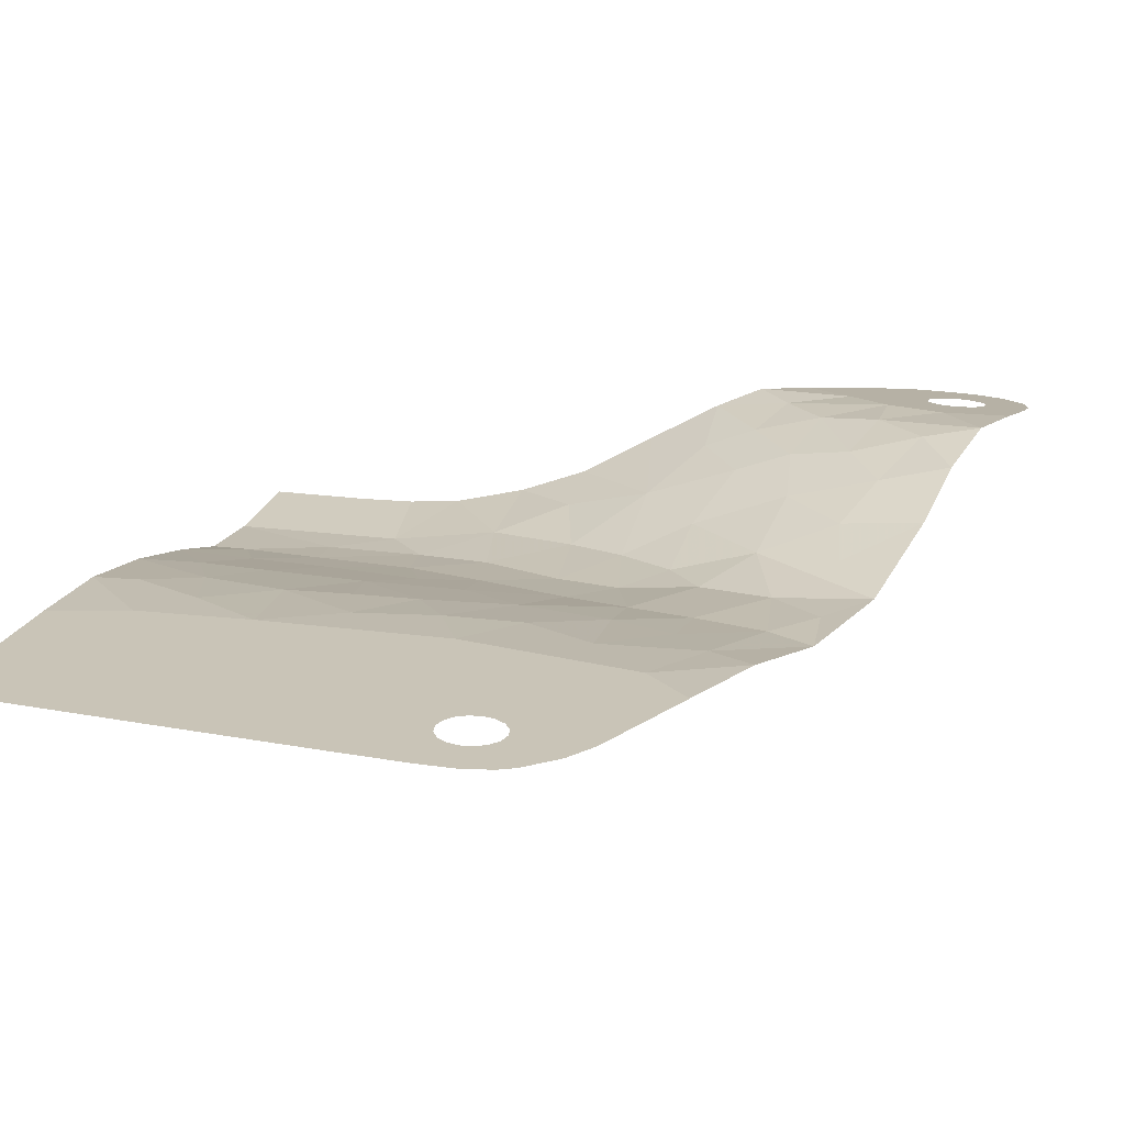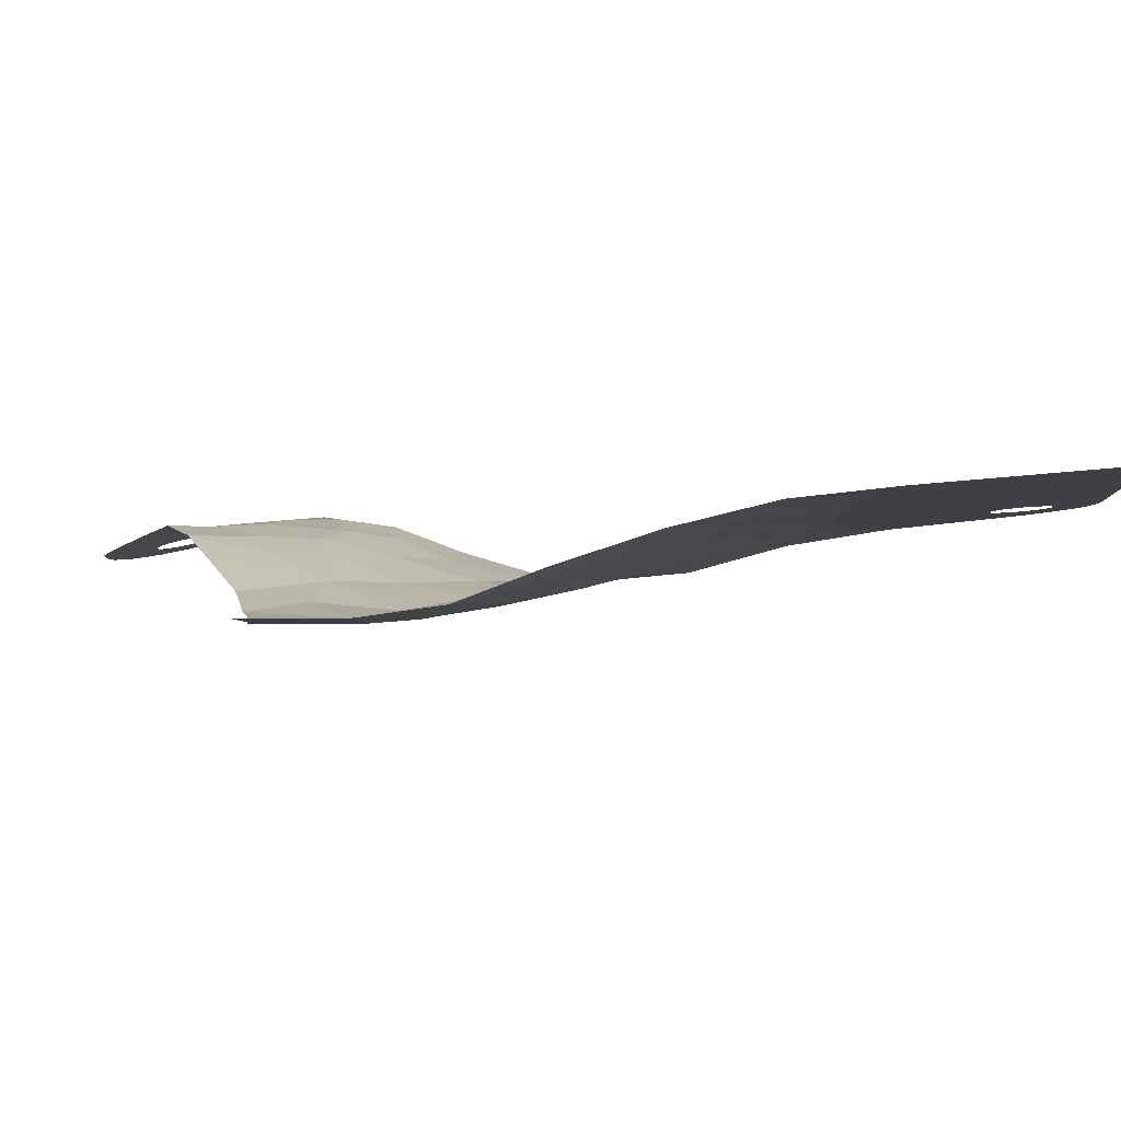
<metadata>
{"format":"obj","ext":"obj","renderer":"f3d","projection":"perspective","resolution":1024,"background":"white","views":[{"elev":24.1,"azim":15.9,"up":"+Z"},{"elev":-2.9,"azim":-85.4,"up":"+Z"}]}
</metadata>
<code>
v 3.187 6.171 -1.204
v 4.179 5.697 -1.081
v 3.399 5.291 -1.018
v 2.459 5.583 -1.107
v 4.728 6.414 -1.029
v 5.409 5.969 -0.9356
v 4.948 5.441 -0.9829
v 4.179 5.697 -1.081
v 7.263 9.257 0.0304
v 6.557 8.737 -0.0153
v 6.053 9.256 -0.0706
v 0.4653 2.778 -0.2751
v 0 2.627 -0.236
v 0 3.74 -0.5039
v 0.9921 3.255 -0.3913
v 0 3.74 -0.5039
v 0 4.838 -0.8631
v 0.5932 4.02 -0.5964
v 7.052 7.871 -0.064
v 6.557 8.737 -0.0153
v 7.26 8.613 0.079
v 7.49 7.28 -0.1385
v 7.191 6.598 -0.4239
v 6.472 7.182 -0.4116
v 7.052 7.871 -0.064
v 5.726 7.826 -0.4203
v 5.216 8.466 -0.4132
v 5.789 8.623 -0.2092
v 6.348 7.961 -0.2069
v 6.348 7.961 -0.2069
v 5.789 8.623 -0.2092
v 6.557 8.737 -0.0153
v 7.052 7.871 -0.064
v 6.745 9.672 -0.0651
v 7.663 9.895 -0.1163
v 7.739 9.784 -0.0908
v 7.263 9.257 0.0304
v 6.053 9.256 -0.0706
v 5.789 8.623 -0.2092
v 5.167 9.351 -0.2296
v 5.638 9.699 -0.08645
v 0.8375 1.796 -0.141
v 1.266 2.419 -0.2225
v 2.087 1.946 -0.1528
v 8.484 8.362 0.1958
v 7.852 8.093 0.1239
v 7.26 8.613 0.079
v 7.037 10.73 -0.3086
v 7.739 10.27 -0.2016
v 7.663 10.16 -0.1762
v 6.599 10.4 -0.233
v 6.599 10.4 -0.233
v 7.663 10.16 -0.1762
v 7.637 10.03 -0.1462
v 6.745 9.672 -0.0651
v 7.49 7.28 -0.1385
v 7.052 7.871 -0.064
v 7.852 8.093 0.1239
v 5.789 8.623 -0.2092
v 5.216 8.466 -0.4132
v 5.167 9.351 -0.2296
v 5.409 5.969 -0.9356
v 5.852 5.452 -0.8634
v 4.948 5.441 -0.9829
v 3.399 5.291 -1.018
v 4.179 5.697 -1.081
v 4.51 4.848 -0.8837
v 2.454 4.152 -0.6465
v 3.327 3.426 -0.4267
v 2.641 3.291 -0.3945
v 7.085 2.562 -0.273
v 6.71 1.371 -0.1076
v 6.156 1.854 -0.1456
v 5.852 5.452 -0.8634
v 5.298 4.506 -0.7536
v 4.948 5.441 -0.9829
v 5.852 5.452 -0.8634
v 6.726 5.159 -0.751
v 6.077 4.238 -0.6558
v 5.298 4.506 -0.7536
v 7.739 10.27 -0.2016
v 7.037 10.73 -0.3086
v 7.342 10.89 -0.3444
v 7.853 10.34 -0.2187
v 4.51 4.848 -0.8837
v 4.948 5.441 -0.9829
v 5.298 4.506 -0.7536
v 7.455 3.737 -0.571
v 7.358 4.625 -0.6564
v 7.821 5.252 -0.6714
v 3.187 6.171 -1.204
v 2.459 5.583 -1.107
v 2.337 6.303 -1.27
v 7.853 10.34 -0.2187
v 7.342 10.89 -0.3444
v 7.742 10.94 -0.3568
v 7.987 10.37 -0.2246
v 4.51 4.848 -0.8837
v 5.298 4.506 -0.7536
v 4.287 3.825 -0.5487
v 4.51 4.848 -0.8837
v 4.179 5.697 -1.081
v 4.948 5.441 -0.9829
v 5.292 1.417 -0.1113
v 4.151 2.108 -0.1655
v 6.156 1.854 -0.1456
v 6.128 0.9375 -0.0736
v 5.444 2.583 -0.2666
v 6.156 1.854 -0.1456
v 4.151 2.108 -0.1655
v 4.625 2.987 -0.3291
v 4.677 -0.1335 0.01045
v 4.753 -0.247 0.01935
v 4.378 -0.475 0.0373
v 4.186 0.046 -0.0036
v 4.378 -0.475 0.0373
v 4.745 -0.8525 0.0669
v 4.04 -0.8425 0.0661
v 3.881 -0.392 0.03075
v 4.753 -0.247 0.01935
v 4.866 -0.3225 0.0253
v 4.745 -0.8525 0.0669
v 4.378 -0.475 0.0373
v 4.745 -0.8525 0.0669
v 4.866 -0.3225 0.0253
v 5 -0.349 0.0274
v 5.16 -0.8325 0.06535
v 5.47 -0.748 0.0587
v 5.16 -0.8325 0.06535
v 5 -0.349 0.0274
v 5.134 -0.3225 0.0253
v 5.64 -0.648 0.05085
v 5.47 -0.748 0.0587
v 5.134 -0.3225 0.0253
v 5.247 -0.247 0.01935
v 5.64 -0.648 0.05085
v 5.247 -0.247 0.01935
v 5.323 -0.1335 0.01045
v 5.965 -0.324 0.0254
v 5.716 0.09 -0.0071
v 5.965 -0.324 0.0254
v 5.323 -0.1335 0.01045
v 5.35 0 0
v 5.247 0.2465 -0.0194
v 5.134 0.322 -0.0253
v 5.477 0.622 -0.04885
v 5.477 0.622 -0.04885
v 5.134 0.322 -0.0253
v 5 0.3485 -0.0274
v 5.078 0.767 -0.0602
v 6.914 4.014 -0.601
v 6.077 4.238 -0.6558
v 6.726 5.159 -0.751
v 7.358 4.625 -0.6564
v 1.704 5 -0.9366
v 2.454 4.152 -0.6465
v 1.368 4.096 -0.629
v 0.7925 4.987 -0.9403
v 7.987 10.37 -0.2246
v 7.742 10.94 -0.3568
v 8.092 10.94 -0.3557
v 8.121 10.34 -0.2187
v 6.087 3.417 -0.4627
v 6.553 2.862 -0.3334
v 5.444 2.583 -0.2666
v 5.335 3.688 -0.5226
v 4.151 2.108 -0.1655
v 2.087 1.946 -0.1528
v 2.891 2.557 -0.2433
v 3.775 2.817 -0.2797
v 4.038 6.756 -1.124
v 2.995 7.111 -1.241
v 3.739 7.705 -1.04
v 6.156 1.854 -0.1456
v 6.553 2.862 -0.3334
v 7.085 2.562 -0.273
v 4.625 2.987 -0.3291
v 3.775 2.817 -0.2797
v 4.287 3.825 -0.5487
v 5.335 3.688 -0.5226
v 2.995 7.111 -1.241
v 4.038 6.756 -1.124
v 3.187 6.171 -1.204
v 2.995 7.111 -1.241
v 2.337 6.303 -1.27
v 1.86 6.785 -1.325
v 1.672 7.943 -1.336
v 1.86 6.785 -1.325
v 1.095 7.847 -1.327
v 5.335 3.688 -0.5226
v 5.444 2.583 -0.2666
v 4.625 2.987 -0.3291
v 2.891 2.557 -0.2433
v 2.087 1.946 -0.1528
v 1.933 3.135 -0.3634
v 2.237 8.032 -1.298
v 2.991 8.276 -1.164
v 2.995 7.111 -1.241
v 4.677 0.1335 -0.0105
v 4.65 0 0
v 4.186 0.046 -0.0036
v 4.186 0.046 -0.0036
v 4.378 -0.475 0.0373
v 3.881 -0.392 0.03075
v 3.277 0.1935 -0.0152
v 4.647 0.764 -0.06
v 4.866 0.322 -0.0253
v 4.753 0.2465 -0.0194
v 4.383 0.428 -0.0336
v 3.509 4.389 -0.7225
v 3.399 5.291 -1.018
v 4.51 4.848 -0.8837
v 4.287 3.825 -0.5487
v 1.594 -0.198 0.0155
v 2.045 -0.7975 0.0626
v 1.022 -0.7705 0.06045
v 0.7935 -0.2035 0.01595
v 0.2732 0.525 -0.04125
v 0 1.504 -0.1181
v 1.115 0.712 -0.0559
v 0.7935 -0.2035 0.01595
v 4.65 0 0
v 4.677 -0.1335 0.01045
v 4.186 0.046 -0.0036
v 8.121 10.34 -0.2187
v 8.092 10.94 -0.3557
v 8.462 10.8 -0.3231
v 8.234 10.27 -0.2016
v 4.728 6.414 -1.029
v 4.179 5.697 -1.081
v 4.038 6.756 -1.124
v 4.753 0.2465 -0.0194
v 4.677 0.1335 -0.0105
v 4.186 0.046 -0.0036
v 4.383 0.428 -0.0336
v 6.156 1.854 -0.1456
v 5.444 2.583 -0.2666
v 6.553 2.862 -0.3334
v 2.995 7.111 -1.241
v 3.187 6.171 -1.204
v 2.337 6.303 -1.27
v 3.739 7.705 -1.04
v 2.995 7.111 -1.241
v 2.991 8.276 -1.164
v 3.327 3.426 -0.4267
v 4.287 3.825 -0.5487
v 3.775 2.817 -0.2797
v 1.86 6.785 -1.325
v 1.672 7.943 -1.336
v 2.237 8.032 -1.298
v 2.995 7.111 -1.241
v 5.716 0.09 -0.0071
v 6.035 0.485 -0.0381
v 6.175 0.0245 -0.00195
v 5.965 -0.324 0.0254
v 5.323 0.1335 -0.0105
v 5.477 0.622 -0.04885
v 5.716 0.09 -0.0071
v 5.35 0 0
v 3.187 6.171 -1.204
v 4.038 6.756 -1.124
v 4.179 5.697 -1.081
v 6.726 5.159 -0.751
v 7.821 5.252 -0.6714
v 7.358 4.625 -0.6564
v 4.625 2.987 -0.3291
v 4.151 2.108 -0.1655
v 3.775 2.817 -0.2797
v 0.8375 1.796 -0.141
v 0.4653 2.778 -0.2751
v 1.266 2.419 -0.2225
v 2.891 2.557 -0.2433
v 3.327 3.426 -0.4267
v 3.775 2.817 -0.2797
v 8.234 10.27 -0.2016
v 8.462 10.8 -0.3231
v 8.752 10.49 -0.2526
v 8.31 10.16 -0.1762
v 2.087 1.946 -0.1528
v 4.151 2.108 -0.1655
v 3.036 1.277 -0.1003
v 1.925 1.167 -0.09155
v 8.31 10.16 -0.1762
v 8.752 10.49 -0.2526
v 8.842 10.18 -0.1809
v 8.337 10.03 -0.1462
v 3.836 0.7565 -0.0594
v 3.277 0.1935 -0.0152
v 3.036 1.277 -0.1003
v 4.323 1.26 -0.09895
v 8.337 10.03 -0.1462
v 8.842 10.18 -0.1809
v 8.812 9.865 -0.1093
v 8.31 9.895 -0.1163
v 1.594 -0.198 0.0155
v 0.7935 -0.2035 0.01595
v 1.115 0.712 -0.0559
v 2.338 0.177 -0.01395
v 8.31 9.895 -0.1163
v 8.812 9.865 -0.1093
v 8.702 9.304 0.0195
v 8.234 9.784 -0.0908
v 5.247 0.2465 -0.0194
v 5.477 0.622 -0.04885
v 5.323 0.1335 -0.0105
v 8.234 9.784 -0.0908
v 8.702 9.304 0.0195
v 7.945 9.06 0.07555
v 8.121 9.71 -0.0738
v 3.881 -0.392 0.03075
v 4.04 -0.8425 0.0661
v 3.428 -0.5245 0.04115
v 3.277 0.1935 -0.0152
v 7.085 2.562 -0.273
v 6.553 2.862 -0.3334
v 7.455 3.737 -0.571
v 8.484 8.362 0.1958
v 7.945 9.06 0.07555
v 8.702 9.304 0.0195
v 6.914 4.014 -0.601
v 6.553 2.862 -0.3334
v 6.087 3.417 -0.4627
v 6.077 4.238 -0.6558
v 1.368 4.096 -0.629
v 2.454 4.152 -0.6465
v 1.933 3.135 -0.3634
v 0.9921 3.255 -0.3913
v 0.8375 1.796 -0.141
v 2.087 1.946 -0.1528
v 1.925 1.167 -0.09155
v 1.115 0.712 -0.0559
v 6.128 0.9375 -0.0736
v 6.035 0.485 -0.0381
v 5.477 0.622 -0.04885
v 5.292 1.417 -0.1113
v 7.945 9.06 0.07555
v 7.987 9.684 -0.06785
v 8.121 9.71 -0.0738
v 0.5932 4.02 -0.5964
v 1.368 4.096 -0.629
v 0.9921 3.255 -0.3913
v 2.454 4.152 -0.6465
v 2.641 3.291 -0.3945
v 1.933 3.135 -0.3634
v 0 0.3805 -0.0299
v 0.2732 0.525 -0.04125
v 0.7935 -0.2035 0.01595
v 0 -0.743 0.0583
v 2.337 6.303 -1.27
v 2.459 5.583 -1.107
v 1.326 5.62 -1.131
v 1.277 6.199 -1.254
v 2.891 2.557 -0.2433
v 1.933 3.135 -0.3634
v 2.641 3.291 -0.3945
v 5.789 8.623 -0.2092
v 6.053 9.256 -0.0706
v 6.557 8.737 -0.0153
v 1.704 5 -0.9366
v 1.326 5.62 -1.131
v 2.459 5.583 -1.107
v 2.844 4.821 -0.8666
v 8.289 7.42 0.05215
v 7.852 8.093 0.1239
v 8.484 8.362 0.1958
v 5.335 3.688 -0.5226
v 6.077 4.238 -0.6558
v 6.087 3.417 -0.4627
v 7.052 7.871 -0.064
v 7.26 8.613 0.079
v 7.852 8.093 0.1239
v 3.509 4.389 -0.7225
v 4.287 3.825 -0.5487
v 3.327 3.426 -0.4267
v 2.454 4.152 -0.6465
v 7.945 9.06 0.07555
v 7.263 9.257 0.0304
v 7.739 9.784 -0.0908
v 7.853 9.71 -0.0738
v 1.266 2.419 -0.2225
v 0.9921 3.255 -0.3913
v 1.933 3.135 -0.3634
v 2.337 6.303 -1.27
v 1.277 6.199 -1.254
v 1.86 6.785 -1.325
v 0.5932 4.02 -0.5964
v 0.9921 3.255 -0.3913
v 0 3.74 -0.5039
v 2.045 -0.7975 0.0626
v 1.594 -0.198 0.0155
v 2.338 0.177 -0.01395
v 2.819 -0.508 0.03985
v 4.323 1.26 -0.09895
v 3.036 1.277 -0.1003
v 4.151 2.108 -0.1655
v 5.292 1.417 -0.1113
v 5.726 7.826 -0.4203
v 6.348 7.961 -0.2069
v 6.472 7.182 -0.4116
v 0.4653 2.778 -0.2751
v 0.8375 1.796 -0.141
v 0 2.627 -0.236
v 5 0.3485 -0.0274
v 4.866 0.322 -0.0253
v 4.647 0.764 -0.06
v 5.078 0.767 -0.0602
v 1.266 2.419 -0.2225
v 0.4653 2.778 -0.2751
v 0.9921 3.255 -0.3913
v 1.933 3.135 -0.3634
v 2.087 1.946 -0.1528
v 1.266 2.419 -0.2225
v 1.925 1.167 -0.09155
v 3.036 1.277 -0.1003
v 2.338 0.177 -0.01395
v 1.115 0.712 -0.0559
v 0 1.504 -0.1181
v 0 2.627 -0.236
v 0.8375 1.796 -0.141
v 6.745 9.672 -0.0651
v 6.053 9.256 -0.0706
v 5.638 9.699 -0.08645
v 5.638 9.699 -0.08645
v 6.162 10.07 -0.1574
v 6.745 9.672 -0.0651
v 4.647 0.764 -0.06
v 4.383 0.428 -0.0336
v 3.836 0.7565 -0.0594
v 4.323 1.26 -0.09895
v 2.459 5.583 -1.107
v 3.399 5.291 -1.018
v 2.844 4.821 -0.8666
v 3.509 4.389 -0.7225
v 2.454 4.152 -0.6465
v 2.844 4.821 -0.8666
v 3.399 5.291 -1.018
v 5.477 0.622 -0.04885
v 5.078 0.767 -0.0602
v 5.292 1.417 -0.1113
v 6.128 0.9375 -0.0736
v 6.156 1.854 -0.1456
v 6.71 1.371 -0.1076
v 6.442 0.6975 -0.0548
v 7.49 7.28 -0.1385
v 7.852 8.093 0.1239
v 8.289 7.42 0.05215
v 2.338 0.177 -0.01395
v 3.036 1.277 -0.1003
v 3.277 0.1935 -0.0152
v 2.819 -0.508 0.03985
v 7.49 7.28 -0.1385
v 8.289 7.42 0.05215
v 8.129 6.542 -0.2817
v 7.191 6.598 -0.4239
v 2.891 2.557 -0.2433
v 2.641 3.291 -0.3945
v 3.327 3.426 -0.4267
v 2.454 4.152 -0.6465
v 1.704 5 -0.9366
v 2.844 4.821 -0.8666
v 7.26 8.613 0.079
v 7.945 9.06 0.07555
v 8.484 8.362 0.1958
v 5.335 3.688 -0.5226
v 4.287 3.825 -0.5487
v 5.298 4.506 -0.7536
v 0.8029 7.239 -1.326
v 0.5475 7.812 -1.327
v 1.095 7.847 -1.327
v 1.86 6.785 -1.325
v 6.442 0.6975 -0.0548
v 6.175 0.0245 -0.00195
v 6.035 0.485 -0.0381
v 6.128 0.9375 -0.0736
v 6.472 7.182 -0.4116
v 6.348 7.961 -0.2069
v 7.052 7.871 -0.064
v 7.987 9.684 -0.06785
v 7.945 9.06 0.07555
v 7.853 9.71 -0.0738
v 6.053 9.256 -0.0706
v 6.745 9.672 -0.0651
v 7.263 9.257 0.0304
v 7.663 9.895 -0.1163
v 6.745 9.672 -0.0651
v 7.637 10.03 -0.1462
v 6.599 10.4 -0.233
v 6.745 9.672 -0.0651
v 6.162 10.07 -0.1574
v 6.077 4.238 -0.6558
v 5.335 3.688 -0.5226
v 5.298 4.506 -0.7536
v 7.263 9.257 0.0304
v 7.945 9.06 0.07555
v 7.26 8.613 0.079
v 4.647 0.764 -0.06
v 4.323 1.26 -0.09895
v 5.292 1.417 -0.1113
v 5.078 0.767 -0.0602
v 0 6.65 -1.325
v 0.8029 7.239 -1.326
v 1.86 6.785 -1.325
v 7.263 9.257 0.0304
v 7.26 8.613 0.079
v 6.557 8.737 -0.0153
v 7.455 3.737 -0.571
v 6.914 4.014 -0.601
v 7.358 4.625 -0.6564
v 1.326 5.62 -1.131
v 1.704 5 -0.9366
v 0.7925 4.987 -0.9403
v 6.726 5.159 -0.751
v 5.852 5.452 -0.8634
v 6.338 6.186 -0.708
v 7.821 5.252 -0.6714
v 6.726 5.159 -0.751
v 6.338 6.186 -0.708
v 5.409 5.969 -0.9356
v 4.728 6.414 -1.029
v 5.434 6.923 -0.7661
v 4.186 0.046 -0.0036
v 3.277 0.1935 -0.0152
v 3.836 0.7565 -0.0594
v 4.383 0.428 -0.0336
v 0 6.65 -1.325
v 1.277 6.199 -1.254
v 0.4166 5.732 -1.186
v 3.428 -0.5245 0.04115
v 3.042 -0.82 0.06435
v 2.819 -0.508 0.03985
v 3.277 0.1935 -0.0152
v 0.1369 7.785 -1.327
v 0.2737 7.794 -1.327
v 0.8029 7.239 -1.326
v 0 6.65 -1.325
v 5.434 6.923 -0.7661
v 4.728 6.414 -1.029
v 4.708 7.674 -0.771
v 1.326 5.62 -1.131
v 0.4166 5.732 -1.186
v 1.277 6.199 -1.254
v 0.5475 7.812 -1.327
v 0.8029 7.239 -1.326
v 0.2737 7.794 -1.327
v 5.477 0.622 -0.04885
v 6.035 0.485 -0.0381
v 5.716 0.09 -0.0071
v 6.914 4.014 -0.601
v 7.455 3.737 -0.571
v 6.553 2.862 -0.3334
v 5.409 5.969 -0.9356
v 6.338 6.186 -0.708
v 5.852 5.452 -0.8634
v 3.739 7.705 -1.04
v 4.708 7.674 -0.771
v 4.038 6.756 -1.124
v 6.338 6.186 -0.708
v 7.313 5.936 -0.5817
v 7.821 5.252 -0.6714
v 3.739 7.705 -1.04
v 2.991 8.276 -1.164
v 3.715 8.502 -0.9262
v 4.708 7.674 -0.771
v 7.313 5.936 -0.5817
v 7.191 6.598 -0.4239
v 8.129 6.542 -0.2817
v 3.042 -0.82 0.06435
v 2.045 -0.7975 0.0626
v 2.819 -0.508 0.03985
v 4.04 -0.8425 0.0661
v 3.042 -0.82 0.06435
v 3.428 -0.5245 0.04115
v 0 -0.743 0.0583
v 0.7935 -0.2035 0.01595
v 1.022 -0.7705 0.06045
v 4.708 7.674 -0.771
v 3.715 8.502 -0.9262
v 4.448 8.932 -0.5702
v 5.216 8.466 -0.4132
v 7.821 5.252 -0.6714
v 7.313 5.936 -0.5817
v 8.129 6.542 -0.2817
v 6.338 6.186 -0.708
v 6.472 7.182 -0.4116
v 7.191 6.598 -0.4239
v 7.313 5.936 -0.5817
v 5.167 9.351 -0.2296
v 5.216 8.466 -0.4132
v 4.448 8.932 -0.5702
v 0.7925 4.987 -0.9403
v 1.368 4.096 -0.629
v 0.5932 4.02 -0.5964
v 4.038 6.756 -1.124
v 4.708 7.674 -0.771
v 4.728 6.414 -1.029
v 6.338 6.186 -0.708
v 5.434 6.923 -0.7661
v 6.472 7.182 -0.4116
v 0 1.504 -0.1181
v 0.8375 1.796 -0.141
v 1.115 0.712 -0.0559
v 0 0.3805 -0.0299
v 0 1.504 -0.1181
v 0.2732 0.525 -0.04125
v 5.409 5.969 -0.9356
v 5.434 6.923 -0.7661
v 6.338 6.186 -0.708
v 5.726 7.826 -0.4203
v 6.472 7.182 -0.4116
v 5.434 6.923 -0.7661
v 5.216 8.466 -0.4132
v 5.726 7.826 -0.4203
v 4.708 7.674 -0.771
v 0 5.731 -1.199
v 0 6.65 -1.325
v 0.4166 5.732 -1.186
v 0.1369 7.785 -1.327
v 0 6.65 -1.325
v 0 7.777 -1.327
v 1.86 6.785 -1.325
v 1.277 6.199 -1.254
v 0 6.65 -1.325
v 0 4.838 -0.8631
v 0.4166 5.732 -1.186
v 0.7925 4.987 -0.9403
v 0.5932 4.02 -0.5964
v 0 5.731 -1.199
v 0.4166 5.732 -1.186
v 0 4.838 -0.8631
v 5.726 7.826 -0.4203
v 5.434 6.923 -0.7661
v 4.708 7.674 -0.771
v 0.7925 4.987 -0.9403
v 0.4166 5.732 -1.186
v 1.326 5.62 -1.131
g mesh7463432
f 1 2 3
f 3 4 1
f 5 6 7
f 7 8 5
f 9 10 11
f 12 13 14
f 14 15 12
f 16 17 18
f 19 20 21
f 22 23 24
f 24 25 22
f 26 27 28
f 28 29 26
f 30 31 32
f 32 33 30
f 34 35 36
f 36 37 34
f 38 39 40
f 40 41 38
f 42 43 44
f 45 46 47
f 48 49 50
f 50 51 48
f 52 53 54
f 54 55 52
f 56 57 58
f 59 60 61
f 62 63 64
f 65 66 67
f 68 69 70
f 71 72 73
f 74 75 76
f 77 78 79
f 79 80 77
f 81 82 83
f 83 84 81
f 85 86 87
f 88 89 90
f 91 92 93
f 94 95 96
f 96 97 94
f 98 99 100
f 101 102 103
f 104 105 106
f 106 107 104
f 108 109 110
f 110 111 108
f 112 113 114
f 114 115 112
f 116 117 118
f 118 119 116
f 120 121 122
f 122 123 120
f 124 125 126
f 126 127 124
f 128 129 130
f 130 131 128
f 132 133 134
f 134 135 132
f 136 137 138
f 138 139 136
f 140 141 142
f 142 143 140
f 144 145 146
f 147 148 149
f 149 150 147
f 151 152 153
f 153 154 151
f 155 156 157
f 157 158 155
f 159 160 161
f 161 162 159
f 163 164 165
f 165 166 163
f 167 168 169
f 169 170 167
f 171 172 173
f 174 175 176
f 177 178 179
f 179 180 177
f 181 182 183
f 184 185 186
f 187 188 189
f 190 191 192
f 193 194 195
f 196 197 198
f 199 200 201
f 202 203 204
f 204 205 202
f 206 207 208
f 208 209 206
f 210 211 212
f 212 213 210
f 214 215 216
f 216 217 214
f 218 219 220
f 220 221 218
f 222 223 224
f 225 226 227
f 227 228 225
f 229 230 231
f 232 233 234
f 234 235 232
f 236 237 238
f 239 240 241
f 242 243 244
f 245 246 247
f 248 249 250
f 250 251 248
f 252 253 254
f 254 255 252
f 256 257 258
f 258 259 256
f 260 261 262
f 263 264 265
f 266 267 268
f 269 270 271
f 272 273 274
f 275 276 277
f 277 278 275
f 279 280 281
f 281 282 279
f 283 284 285
f 285 286 283
f 287 288 289
f 289 290 287
f 291 292 293
f 293 294 291
f 295 296 297
f 297 298 295
f 299 300 301
f 301 302 299
f 303 304 305
f 306 307 308
f 308 309 306
f 310 311 312
f 312 313 310
f 314 315 316
f 317 318 319
f 320 321 322
f 322 323 320
f 324 325 326
f 326 327 324
f 328 329 330
f 330 331 328
f 332 333 334
f 334 335 332
f 336 337 338
f 339 340 341
f 342 343 344
f 345 346 347
f 347 348 345
f 349 350 351
f 351 352 349
f 353 354 355
f 356 357 358
f 359 360 361
f 361 362 359
f 363 364 365
f 366 367 368
f 369 370 371
f 372 373 374
f 374 375 372
f 376 377 378
f 378 379 376
f 380 381 382
f 383 384 385
f 386 387 388
f 389 390 391
f 391 392 389
f 393 394 395
f 395 396 393
f 397 398 399
f 400 401 402
f 403 404 405
f 405 406 403
f 407 408 409
f 410 411 412
f 413 414 415
f 415 416 413
f 417 418 419
f 420 421 422
f 423 424 425
f 426 427 428
f 428 429 426
f 430 431 432
f 433 434 435
f 435 436 433
f 437 438 439
f 440 441 442
f 442 443 440
f 444 445 446
f 447 448 449
f 449 450 447
f 451 452 453
f 453 454 451
f 455 456 457
f 458 459 460
f 461 462 463
f 464 465 466
f 467 468 469
f 469 470 467
f 471 472 473
f 473 474 471
f 475 476 477
f 478 479 480
f 481 482 483
f 484 485 486
f 487 488 489
f 490 491 492
f 493 494 495
f 496 497 498
f 498 499 496
f 500 501 502
f 503 504 505
f 506 507 508
f 509 510 511
f 512 513 514
f 515 516 517
f 518 519 520
f 521 522 523
f 523 524 521
f 525 526 527
f 528 529 530
f 530 531 528
f 532 533 534
f 534 535 532
f 536 537 538
f 539 540 541
f 542 543 544
f 545 546 547
f 548 549 550
f 551 552 553
f 554 555 556
f 557 558 559
f 560 561 562
f 562 563 560
f 564 565 566
f 567 568 569
f 570 571 572
f 573 574 575
f 576 577 578
f 578 579 576
f 580 581 582
f 583 584 585
f 585 586 583
f 587 588 589
f 590 591 592
f 593 594 595
f 596 597 598
f 599 600 601
f 602 603 604
f 605 606 607
f 608 609 610
f 611 612 613
f 614 615 616
f 617 618 619
f 620 621 622
f 623 624 625
f 625 626 623
f 627 628 629
f 630 631 632
f 633 634 635

</code>
